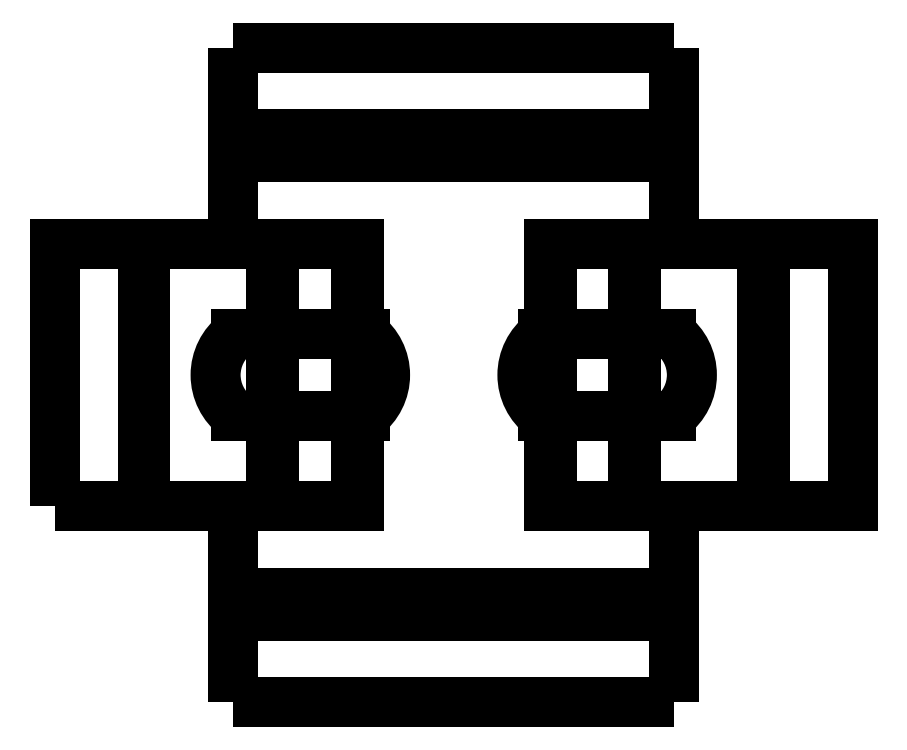
<metadata>
{"format":"dxf","ext":"dxf","renderer":"ezdxf+matplotlib","layout":"modelspace","background":"white","min_lineweight":24,"dpi":150}
</metadata>
<code>
0
SECTION
2
ENTITIES
0
DIMENSION
8
dimensions
2
*D1
10
-30
20
100
30
0
11
-52
21
101.9
31
0
70
   32
71
    5
3
Standard
53
0
210
0
220
0
230
1
13
-74
23
0
33
0
14
-30
24
0
34
0
0
DIMENSION
8
dimensions
2
*D2
10
-104
20
100
30
0
11
-89
21
101.9
31
0
70
   32
71
    5
3
Standard
53
0
210
0
220
0
230
1
13
-74
23
0
33
0
14
-104
24
0
34
0
0
DIMENSION
8
dimensions
2
*D3
10
6.123e-15
20
100
30
0
11
-15
21
101.9
31
0
70
   32
71
    5
3
Standard
53
0
210
0
220
0
230
1
13
-30
23
0
33
0
14
0
24
0
34
0
0
DIMENSION
8
dimensions
2
*D4
10
65
20
100
30
0
11
32.5
21
101.9
31
0
70
   32
71
    5
3
Standard
53
0
210
0
220
0
230
1
13
0
23
0
33
0
14
65
24
0
34
0
0
DIMENSION
8
dimensions
2
*D5
10
95
20
100
30
0
11
80
21
101.9
31
0
70
   32
71
    5
3
Standard
53
0
210
0
220
0
230
1
13
65
23
0
33
0
14
95
24
0
34
0
0
DIMENSION
8
dimensions
2
*D6
10
139
20
100
30
0
11
117
21
101.9
31
0
70
   32
71
    5
3
Standard
53
0
210
0
220
0
230
1
13
95
23
0
33
0
14
139
24
0
34
0
0
DIMENSION
8
dimensions
2
*D7
10
169
20
100
30
0
11
154
21
101.9
31
0
70
   32
71
    5
3
Standard
53
0
210
0
220
0
230
1
13
139
23
0
33
0
14
169
24
0
34
0
0
LINE
8
0
10
65
20
0
11
95
21
0
0
LINE
8
0
10
0
20
0
11
-30
21
0
0
LWPOLYLINE
8
0
90
    4
70
    0
43
0
10
-43
20
0
10
-43
20
30
10
-43
20
37
10
-43
20
67
0
LWPOLYLINE
8
0
90
    4
70
    0
43
0
10
108
20
0
10
108
20
30
10
108
20
37
10
108
20
67
0
LINE
8
0
10
-30
20
0
11
-74
21
0
0
LINE
8
0
10
-74
20
0
11
-104
21
0
0
LINE
8
0
10
95
20
0
11
139
21
0
0
LINE
8
0
10
139
20
0
11
169
21
0
0
LWPOLYLINE
8
0
90
    2
70
    0
43
0
10
0
20
0
10
0
20
-90
0
LINE
8
0
10
65
20
-90
11
95
21
-90
0
LWPOLYLINE
8
0
90
    2
70
    0
43
0
10
-30
20
0
10
-30
20
-90
0
LINE
8
0
10
0
20
-90
11
-30
21
-90
0
LWPOLYLINE
8
0
90
    2
70
    0
43
0
10
-74
20
0
10
-74
20
-90
0
LINE
8
0
10
-30
20
-90
11
-74
21
-90
0
LINE
8
0
10
95
20
-90
11
139
21
-90
0
LINE
8
0
10
139
20
-90
11
169
21
-90
0
LWPOLYLINE
8
0
90
    2
70
    0
43
0
10
-43
20
29.5
10
108
20
29.5
0
LWPOLYLINE
8
0
90
    2
70
    0
43
0
10
108
20
30.5
10
-43
20
30.5
0
LWPOLYLINE
8
0
90
    2
70
    0
43
0
10
-43
20
36.5
10
108
20
36.5
0
LWPOLYLINE
8
0
90
    2
70
    0
43
0
10
108
20
37.5
10
-43
20
37.5
0
LWPOLYLINE
8
0
90
    2
70
    0
43
0
10
-43
20
67
10
108
20
67
0
LWPOLYLINE
8
0
90
    4
70
    0
43
0
10
-43
20
-90
10
-43
20
-120
10
-43
20
-127
10
-43
20
-157
0
LWPOLYLINE
8
0
90
    4
70
    0
43
0
10
108
20
-90
10
108
20
-120
10
108
20
-127
10
108
20
-157
0
LWPOLYLINE
8
0
90
    2
70
    0
43
0
10
-43
20
-119.5
10
108
20
-119.5
0
LWPOLYLINE
8
0
90
    2
70
    0
43
0
10
108
20
-120.5
10
-43
20
-120.5
0
LWPOLYLINE
8
0
90
    2
70
    0
43
0
10
-43
20
-126.5
10
108
20
-126.5
0
LWPOLYLINE
8
0
90
    2
70
    0
43
0
10
108
20
-127.5
10
-43
20
-127.5
0
LWPOLYLINE
8
0
90
    2
70
    0
43
0
10
-43
20
-157
10
108
20
-157
0
LWPOLYLINE
8
0
90
    2
70
    0
43
0
10
-1
20
0
10
-1
20
-90
0
LWPOLYLINE
8
0
90
    3
70
    0
43
0
10
-29
20
0
10
-29
20
0
10
-29
20
-90
0
LWPOLYLINE
8
0
90
    2
70
    0
43
0
10
-74
20
-90
10
-104
20
-90
0
LWPOLYLINE
8
0
90
    2
70
    0
43
0
10
-104
20
0
10
-104
20
-90
0
LWPOLYLINE
8
0
90
    2
70
    0
43
0
10
-73
20
0
10
-73
20
-90
0
LWPOLYLINE
8
0
90
    2
70
    0
43
0
10
65
20
0
10
65
20
-90
0
LWPOLYLINE
8
0
90
    2
70
    0
43
0
10
95
20
0
10
95
20
-90
0
LWPOLYLINE
8
0
90
    2
70
    0
43
0
10
139
20
0
10
139
20
-90
0
LWPOLYLINE
8
0
90
    2
70
    0
43
0
10
66
20
0
10
66
20
-90
0
LWPOLYLINE
8
0
90
    3
70
    0
43
0
10
94
20
0
10
94
20
0
10
94
20
-90
0
LWPOLYLINE
8
0
90
    2
70
    0
43
0
10
169
20
0
10
169
20
-90
0
LWPOLYLINE
8
0
90
    2
70
    0
43
0
10
138
20
0
10
138
20
-90
0
ARC
8
0
10
-8.5
20
-45
40
17.5
50
306.9
51
53.13
0
ARC
8
0
10
-31.5
20
-45
40
17.5
50
126.9
51
233.1
0
LINE
8
0
10
2
20
-59
11
-42
21
-59
0
LINE
8
0
10
-42
20
-31
11
2
21
-31
0
LINE
8
0
10
2
20
-31
11
2
21
-31
0
ARC
8
0
10
73.5
20
-45
40
17.5
50
126.9
51
233.1
0
ARC
8
0
10
96.5
20
-45
40
17.5
50
306.9
51
53.13
0
LINE
8
0
10
63
20
-59
11
107
21
-59
0
LINE
8
0
10
107
20
-31
11
63
21
-31
0
ENDSEC
0
EOF

</code>
